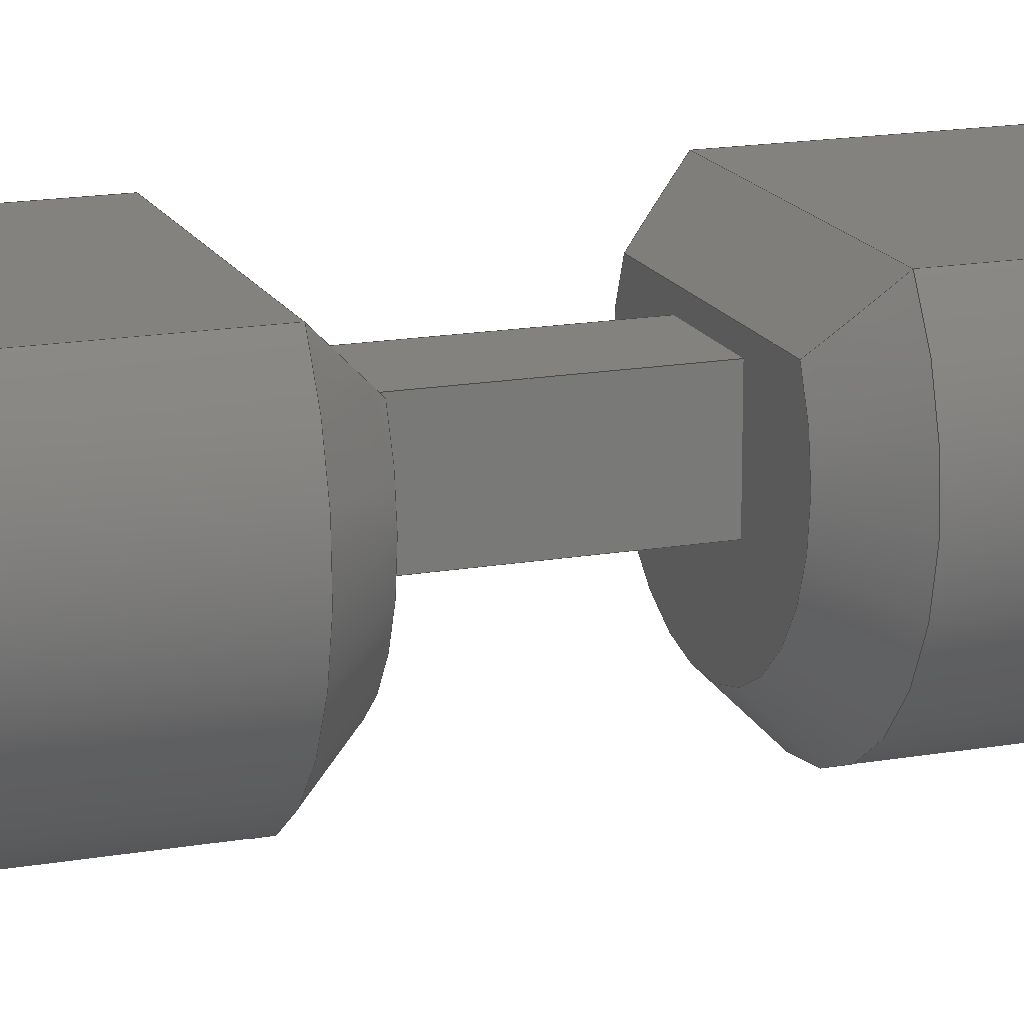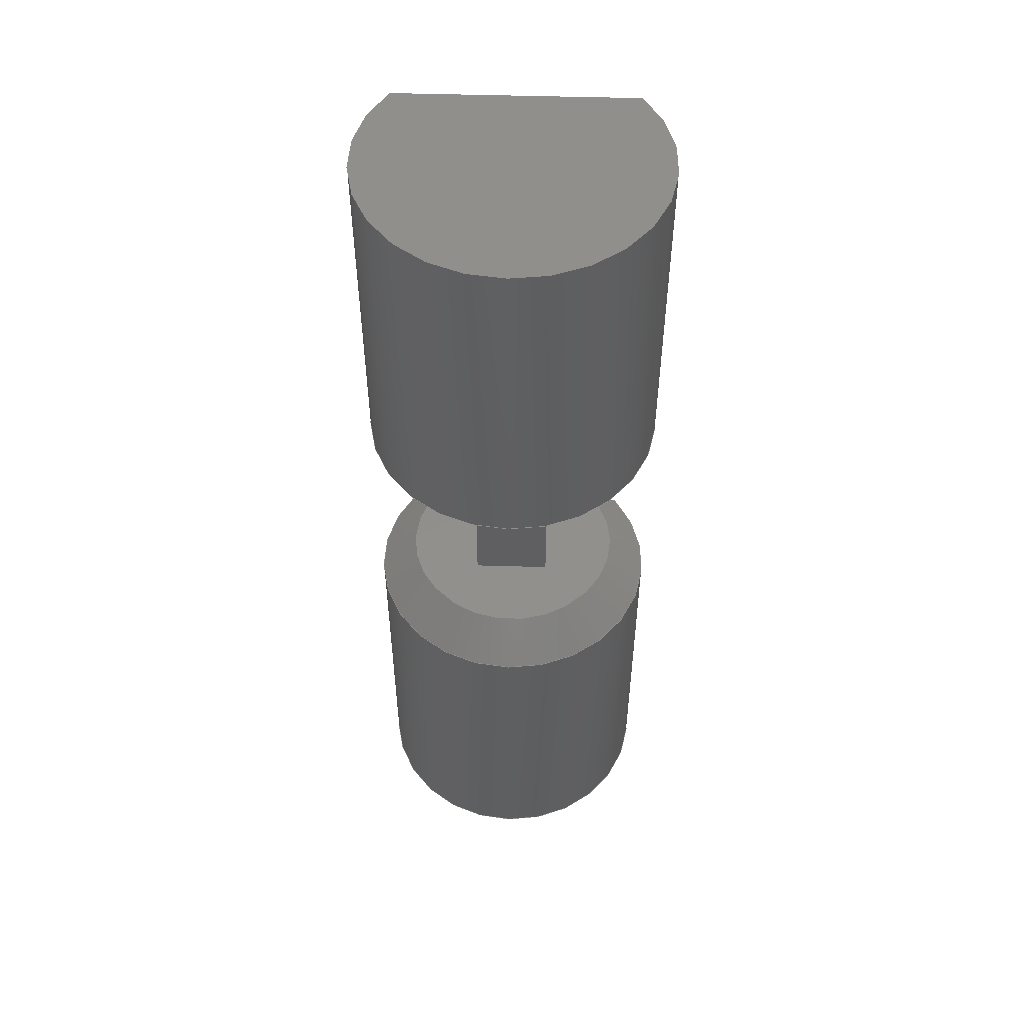
<metadata>
{"format":"step","ext":"step","renderer":"f3d","projection":"perspective","resolution":1024,"background":"white","views":[{"elev":16.5,"azim":-109.8,"up":"+Y"},{"elev":51.8,"azim":1.8,"up":"+Z"}]}
</metadata>
<code>
ISO-10303-21;
DATA;
#1 = APPLICATION_PROTOCOL_DEFINITION('international standard',
  'automotive_design',2000,#2);
#2 = APPLICATION_CONTEXT(
  'core data for automotive mechanical design processes');
#3 = SHAPE_DEFINITION_REPRESENTATION(#4,#10);
#4 = PRODUCT_DEFINITION_SHAPE('','',#5);
#5 = PRODUCT_DEFINITION('design','',#6,#9);
#6 = PRODUCT_DEFINITION_FORMATION('','',#7);
#7 = PRODUCT('Open CASCADE STEP translator 7.6 2',
  'Open CASCADE STEP translator 7.6 2','',(#8));
#8 = PRODUCT_CONTEXT('',#2,'mechanical');
#9 = PRODUCT_DEFINITION_CONTEXT('part definition',#2,'design');
#10 = ADVANCED_BREP_SHAPE_REPRESENTATION('',(#11,#15),#423);
#11 = AXIS2_PLACEMENT_3D('',#12,#13,#14);
#12 = CARTESIAN_POINT('',(0,0,0));
#13 = DIRECTION('',(0,0,1));
#14 = DIRECTION('',(1,0,-0));
#15 = MANIFOLD_SOLID_BREP('',#16);
#16 = CLOSED_SHELL('',(#17,#59,#81,#115,#125,#142,#186,#217,#241,#265,
    #282,#313,#346,#364,#395,#413));
#17 = ADVANCED_FACE('',(#18),#54,.T.);
#18 = FACE_BOUND('',#19,.T.);
#19 = EDGE_LOOP('',(#20,#30,#39,#47));
#20 = ORIENTED_EDGE('',*,*,#21,.T.);
#21 = EDGE_CURVE('',#22,#24,#26,.T.);
#22 = VERTEX_POINT('',#23);
#23 = CARTESIAN_POINT('',(-3.055,2.36,-3.25));
#24 = VERTEX_POINT('',#25);
#25 = CARTESIAN_POINT('',(-3.055,2.36,-12.25));
#26 = LINE('',#27,#28);
#27 = CARTESIAN_POINT('',(-3.055,2.36,-2.25));
#28 = VECTOR('',#29,1);
#29 = DIRECTION('',(-0,-0,-1));
#30 = ORIENTED_EDGE('',*,*,#31,.T.);
#31 = EDGE_CURVE('',#24,#32,#34,.T.);
#32 = VERTEX_POINT('',#33);
#33 = CARTESIAN_POINT('',(3.055,2.36,-12.25));
#34 = CIRCLE('',#35,3.86);
#35 = AXIS2_PLACEMENT_3D('',#36,#37,#38);
#36 = CARTESIAN_POINT('',(0,0,-12.25));
#37 = DIRECTION('',(0,0,1));
#38 = DIRECTION('',(1,0,0));
#39 = ORIENTED_EDGE('',*,*,#40,.F.);
#40 = EDGE_CURVE('',#41,#32,#43,.T.);
#41 = VERTEX_POINT('',#42);
#42 = CARTESIAN_POINT('',(3.055,2.36,-3.25));
#43 = LINE('',#44,#45);
#44 = CARTESIAN_POINT('',(3.055,2.36,-2.25));
#45 = VECTOR('',#46,1);
#46 = DIRECTION('',(-0,-0,-1));
#47 = ORIENTED_EDGE('',*,*,#48,.F.);
#48 = EDGE_CURVE('',#22,#41,#49,.T.);
#49 = CIRCLE('',#50,3.86);
#50 = AXIS2_PLACEMENT_3D('',#51,#52,#53);
#51 = CARTESIAN_POINT('',(0,0,-3.25));
#52 = DIRECTION('',(0,-0,1));
#53 = DIRECTION('',(-0.7913,0.6114,0));
#54 = CYLINDRICAL_SURFACE('',#55,3.86);
#55 = AXIS2_PLACEMENT_3D('',#56,#57,#58);
#56 = CARTESIAN_POINT('',(0,0,-2.25));
#57 = DIRECTION('',(0,0,1));
#58 = DIRECTION('',(1,0,0));
#59 = ADVANCED_FACE('',(#60),#76,.F.);
#60 = FACE_BOUND('',#61,.F.);
#61 = EDGE_LOOP('',(#62,#63,#69,#70));
#62 = ORIENTED_EDGE('',*,*,#21,.T.);
#63 = ORIENTED_EDGE('',*,*,#64,.T.);
#64 = EDGE_CURVE('',#24,#32,#65,.T.);
#65 = LINE('',#66,#67);
#66 = CARTESIAN_POINT('',(-3.055,2.36,-12.25));
#67 = VECTOR('',#68,1);
#68 = DIRECTION('',(1,0,0));
#69 = ORIENTED_EDGE('',*,*,#40,.F.);
#70 = ORIENTED_EDGE('',*,*,#71,.F.);
#71 = EDGE_CURVE('',#22,#41,#72,.T.);
#72 = LINE('',#73,#74);
#73 = CARTESIAN_POINT('',(-3.055,2.36,-3.25));
#74 = VECTOR('',#75,1);
#75 = DIRECTION('',(1,0,0));
#76 = PLANE('',#77);
#77 = AXIS2_PLACEMENT_3D('',#78,#79,#80);
#78 = CARTESIAN_POINT('',(-3.055,2.36,-2.25));
#79 = DIRECTION('',(0,-1,0));
#80 = DIRECTION('',(1,0,0));
#81 = ADVANCED_FACE('',(#82),#110,.T.);
#82 = FACE_BOUND('',#83,.T.);
#83 = EDGE_LOOP('',(#84,#93,#94,#103));
#84 = ORIENTED_EDGE('',*,*,#85,.F.);
#85 = EDGE_CURVE('',#22,#86,#88,.T.);
#86 = VERTEX_POINT('',#87);
#87 = CARTESIAN_POINT('',(-2.516,1.36,-2.25));
#88 = PARABOLA('',#89,0.5303);
#89 = AXIS2_PLACEMENT_3D('',#90,#91,#92);
#90 = CARTESIAN_POINT('',(0,-0.75,-0.14));
#91 = DIRECTION('',(0,-0.7071,-0.7071));
#92 = DIRECTION('',(0,0.7071,-0.7071));
#93 = ORIENTED_EDGE('',*,*,#48,.T.);
#94 = ORIENTED_EDGE('',*,*,#95,.T.);
#95 = EDGE_CURVE('',#41,#96,#98,.T.);
#96 = VERTEX_POINT('',#97);
#97 = CARTESIAN_POINT('',(2.516,1.36,-2.25));
#98 = PARABOLA('',#99,0.5303);
#99 = AXIS2_PLACEMENT_3D('',#100,#101,#102);
#100 = CARTESIAN_POINT('',(0,-0.75,-0.14));
#101 = DIRECTION('',(0,0.7071,0.7071));
#102 = DIRECTION('',(0,0.7071,-0.7071));
#103 = ORIENTED_EDGE('',*,*,#104,.F.);
#104 = EDGE_CURVE('',#86,#96,#105,.T.);
#105 = CIRCLE('',#106,2.86);
#106 = AXIS2_PLACEMENT_3D('',#107,#108,#109);
#107 = CARTESIAN_POINT('',(0,0,-2.25));
#108 = DIRECTION('',(0,-0,1));
#109 = DIRECTION('',(-0.7913,0.6114,0));
#110 = CONICAL_SURFACE('',#111,3.86,0.7854);
#111 = AXIS2_PLACEMENT_3D('',#112,#113,#114);
#112 = CARTESIAN_POINT('',(0,0,-3.25));
#113 = DIRECTION('',(0,0,-1));
#114 = DIRECTION('',(-0.7913,0.6114,0));
#115 = ADVANCED_FACE('',(#116),#120,.F.);
#116 = FACE_BOUND('',#117,.F.);
#117 = EDGE_LOOP('',(#118,#119));
#118 = ORIENTED_EDGE('',*,*,#31,.T.);
#119 = ORIENTED_EDGE('',*,*,#64,.F.);
#120 = PLANE('',#121);
#121 = AXIS2_PLACEMENT_3D('',#122,#123,#124);
#122 = CARTESIAN_POINT('',(-1.6e-16,-0.1355,-12.25));
#123 = DIRECTION('',(0,0,1));
#124 = DIRECTION('',(0,1,0));
#125 = ADVANCED_FACE('',(#126),#137,.F.);
#126 = FACE_BOUND('',#127,.F.);
#127 = EDGE_LOOP('',(#128,#129,#130,#131));
#128 = ORIENTED_EDGE('',*,*,#85,.F.);
#129 = ORIENTED_EDGE('',*,*,#71,.T.);
#130 = ORIENTED_EDGE('',*,*,#95,.T.);
#131 = ORIENTED_EDGE('',*,*,#132,.F.);
#132 = EDGE_CURVE('',#86,#96,#133,.T.);
#133 = LINE('',#134,#135);
#134 = CARTESIAN_POINT('',(-3.055,1.36,-2.25));
#135 = VECTOR('',#136,1);
#136 = DIRECTION('',(1,0,0));
#137 = PLANE('',#138);
#138 = AXIS2_PLACEMENT_3D('',#139,#140,#141);
#139 = CARTESIAN_POINT('',(-3.055,1.86,-2.75));
#140 = DIRECTION('',(0,-0.7071,-0.7071));
#141 = DIRECTION('',(1,0,0));
#142 = ADVANCED_FACE('',(#143,#147),#181,.T.);
#143 = FACE_BOUND('',#144,.T.);
#144 = EDGE_LOOP('',(#145,#146));
#145 = ORIENTED_EDGE('',*,*,#104,.T.);
#146 = ORIENTED_EDGE('',*,*,#132,.F.);
#147 = FACE_BOUND('',#148,.T.);
#148 = EDGE_LOOP('',(#149,#159,#167,#175));
#149 = ORIENTED_EDGE('',*,*,#150,.F.);
#150 = EDGE_CURVE('',#151,#153,#155,.T.);
#151 = VERTEX_POINT('',#152);
#152 = CARTESIAN_POINT('',(-1,-1,-2.25));
#153 = VERTEX_POINT('',#154);
#154 = CARTESIAN_POINT('',(1,-1,-2.25));
#155 = LINE('',#156,#157);
#156 = CARTESIAN_POINT('',(-0.5,-1,-2.25));
#157 = VECTOR('',#158,1);
#158 = DIRECTION('',(1,-2.2e-16,0));
#159 = ORIENTED_EDGE('',*,*,#160,.T.);
#160 = EDGE_CURVE('',#151,#161,#163,.T.);
#161 = VERTEX_POINT('',#162);
#162 = CARTESIAN_POINT('',(-1,1,-2.25));
#163 = LINE('',#164,#165);
#164 = CARTESIAN_POINT('',(-1,-0.06775,-2.25));
#165 = VECTOR('',#166,1);
#166 = DIRECTION('',(2.2e-16,1,0));
#167 = ORIENTED_EDGE('',*,*,#168,.F.);
#168 = EDGE_CURVE('',#169,#161,#171,.T.);
#169 = VERTEX_POINT('',#170);
#170 = CARTESIAN_POINT('',(1,1,-2.25));
#171 = LINE('',#172,#173);
#172 = CARTESIAN_POINT('',(-0.5,1,-2.25));
#173 = VECTOR('',#174,1);
#174 = DIRECTION('',(-1,2.2e-16,0));
#175 = ORIENTED_EDGE('',*,*,#176,.F.);
#176 = EDGE_CURVE('',#153,#169,#177,.T.);
#177 = LINE('',#178,#179);
#178 = CARTESIAN_POINT('',(1,-0.06775,-2.25));
#179 = VECTOR('',#180,1);
#180 = DIRECTION('',(2.2e-16,1,0));
#181 = PLANE('',#182);
#182 = AXIS2_PLACEMENT_3D('',#183,#184,#185);
#183 = CARTESIAN_POINT('',(-1.6e-16,-0.1355,-2.25));
#184 = DIRECTION('',(0,0,1));
#185 = DIRECTION('',(0,1,0));
#186 = ADVANCED_FACE('',(#187),#212,.T.);
#187 = FACE_BOUND('',#188,.T.);
#188 = EDGE_LOOP('',(#189,#197,#198,#206));
#189 = ORIENTED_EDGE('',*,*,#190,.F.);
#190 = EDGE_CURVE('',#151,#191,#193,.T.);
#191 = VERTEX_POINT('',#192);
#192 = CARTESIAN_POINT('',(-1,-1,2.25));
#193 = LINE('',#194,#195);
#194 = CARTESIAN_POINT('',(-1,-1,-5));
#195 = VECTOR('',#196,1);
#196 = DIRECTION('',(0,0,1));
#197 = ORIENTED_EDGE('',*,*,#150,.T.);
#198 = ORIENTED_EDGE('',*,*,#199,.T.);
#199 = EDGE_CURVE('',#153,#200,#202,.T.);
#200 = VERTEX_POINT('',#201);
#201 = CARTESIAN_POINT('',(1,-1,2.25));
#202 = LINE('',#203,#204);
#203 = CARTESIAN_POINT('',(1,-1,-5));
#204 = VECTOR('',#205,1);
#205 = DIRECTION('',(0,0,1));
#206 = ORIENTED_EDGE('',*,*,#207,.T.);
#207 = EDGE_CURVE('',#200,#191,#208,.T.);
#208 = LINE('',#209,#210);
#209 = CARTESIAN_POINT('',(-0.5,-1,2.25));
#210 = VECTOR('',#211,1);
#211 = DIRECTION('',(-1,2.2e-16,0));
#212 = PLANE('',#213);
#213 = AXIS2_PLACEMENT_3D('',#214,#215,#216);
#214 = CARTESIAN_POINT('',(-1,-1,-5));
#215 = DIRECTION('',(-2.2e-16,-1,2.2e-16));
#216 = DIRECTION('',(-2.2e-16,2.2e-16,1));
#217 = ADVANCED_FACE('',(#218),#236,.T.);
#218 = FACE_BOUND('',#219,.T.);
#219 = EDGE_LOOP('',(#220,#221,#222,#230));
#220 = ORIENTED_EDGE('',*,*,#199,.F.);
#221 = ORIENTED_EDGE('',*,*,#176,.T.);
#222 = ORIENTED_EDGE('',*,*,#223,.F.);
#223 = EDGE_CURVE('',#224,#169,#226,.T.);
#224 = VERTEX_POINT('',#225);
#225 = CARTESIAN_POINT('',(1,1,2.25));
#226 = LINE('',#227,#228);
#227 = CARTESIAN_POINT('',(1,1,5));
#228 = VECTOR('',#229,1);
#229 = DIRECTION('',(0,0,-1));
#230 = ORIENTED_EDGE('',*,*,#231,.T.);
#231 = EDGE_CURVE('',#224,#200,#232,.T.);
#232 = LINE('',#233,#234);
#233 = CARTESIAN_POINT('',(1,-0.06775,2.25));
#234 = VECTOR('',#235,1);
#235 = DIRECTION('',(-2.2e-16,-1,0));
#236 = PLANE('',#237);
#237 = AXIS2_PLACEMENT_3D('',#238,#239,#240);
#238 = CARTESIAN_POINT('',(1,6e-17,8.882e-16));
#239 = DIRECTION('',(1,-2.2e-16,2.2e-16));
#240 = DIRECTION('',(-2.2e-16,0,1));
#241 = ADVANCED_FACE('',(#242),#260,.T.);
#242 = FACE_BOUND('',#243,.T.);
#243 = EDGE_LOOP('',(#244,#252,#258,#259));
#244 = ORIENTED_EDGE('',*,*,#245,.F.);
#245 = EDGE_CURVE('',#246,#161,#248,.T.);
#246 = VERTEX_POINT('',#247);
#247 = CARTESIAN_POINT('',(-1,1,2.25));
#248 = LINE('',#249,#250);
#249 = CARTESIAN_POINT('',(-1,1,5));
#250 = VECTOR('',#251,1);
#251 = DIRECTION('',(0,0,-1));
#252 = ORIENTED_EDGE('',*,*,#253,.T.);
#253 = EDGE_CURVE('',#246,#224,#254,.T.);
#254 = LINE('',#255,#256);
#255 = CARTESIAN_POINT('',(-0.5,1,2.25));
#256 = VECTOR('',#257,1);
#257 = DIRECTION('',(1,-2.2e-16,0));
#258 = ORIENTED_EDGE('',*,*,#223,.T.);
#259 = ORIENTED_EDGE('',*,*,#168,.T.);
#260 = PLANE('',#261);
#261 = AXIS2_PLACEMENT_3D('',#262,#263,#264);
#262 = CARTESIAN_POINT('',(-1,1,5));
#263 = DIRECTION('',(2.2e-16,1,-2.2e-16));
#264 = DIRECTION('',(2.2e-16,-2.2e-16,-1));
#265 = ADVANCED_FACE('',(#266),#277,.F.);
#266 = FACE_BOUND('',#267,.F.);
#267 = EDGE_LOOP('',(#268,#269,#270,#271));
#268 = ORIENTED_EDGE('',*,*,#190,.F.);
#269 = ORIENTED_EDGE('',*,*,#160,.T.);
#270 = ORIENTED_EDGE('',*,*,#245,.F.);
#271 = ORIENTED_EDGE('',*,*,#272,.T.);
#272 = EDGE_CURVE('',#246,#191,#273,.T.);
#273 = LINE('',#274,#275);
#274 = CARTESIAN_POINT('',(-1,-0.06775,2.25));
#275 = VECTOR('',#276,1);
#276 = DIRECTION('',(-2.2e-16,-1,0));
#277 = PLANE('',#278);
#278 = AXIS2_PLACEMENT_3D('',#279,#280,#281);
#279 = CARTESIAN_POINT('',(-1,6e-17,0));
#280 = DIRECTION('',(1,-2.2e-16,2.2e-16));
#281 = DIRECTION('',(-2.2e-16,0,1));
#282 = ADVANCED_FACE('',(#283,#302),#308,.T.);
#283 = FACE_BOUND('',#284,.F.);
#284 = EDGE_LOOP('',(#285,#295));
#285 = ORIENTED_EDGE('',*,*,#286,.F.);
#286 = EDGE_CURVE('',#287,#289,#291,.T.);
#287 = VERTEX_POINT('',#288);
#288 = CARTESIAN_POINT('',(-2.516,1.36,2.25));
#289 = VERTEX_POINT('',#290);
#290 = CARTESIAN_POINT('',(2.516,1.36,2.25));
#291 = LINE('',#292,#293);
#292 = CARTESIAN_POINT('',(-3.055,1.36,2.25));
#293 = VECTOR('',#294,1);
#294 = DIRECTION('',(1,0,0));
#295 = ORIENTED_EDGE('',*,*,#296,.T.);
#296 = EDGE_CURVE('',#287,#289,#297,.T.);
#297 = CIRCLE('',#298,2.86);
#298 = AXIS2_PLACEMENT_3D('',#299,#300,#301);
#299 = CARTESIAN_POINT('',(0,0,2.25));
#300 = DIRECTION('',(0,0,1));
#301 = DIRECTION('',(-0.7913,0.6114,0));
#302 = FACE_BOUND('',#303,.F.);
#303 = EDGE_LOOP('',(#304,#305,#306,#307));
#304 = ORIENTED_EDGE('',*,*,#231,.T.);
#305 = ORIENTED_EDGE('',*,*,#207,.T.);
#306 = ORIENTED_EDGE('',*,*,#272,.F.);
#307 = ORIENTED_EDGE('',*,*,#253,.T.);
#308 = PLANE('',#309);
#309 = AXIS2_PLACEMENT_3D('',#310,#311,#312);
#310 = CARTESIAN_POINT('',(-1.6e-16,-0.1355,2.25));
#311 = DIRECTION('',(-0,-0,-1));
#312 = DIRECTION('',(0,-1,0));
#313 = ADVANCED_FACE('',(#314),#341,.F.);
#314 = FACE_BOUND('',#315,.T.);
#315 = EDGE_LOOP('',(#316,#325,#333,#340));
#316 = ORIENTED_EDGE('',*,*,#317,.F.);
#317 = EDGE_CURVE('',#318,#287,#320,.T.);
#318 = VERTEX_POINT('',#319);
#319 = CARTESIAN_POINT('',(-3.055,2.36,3.25));
#320 = PARABOLA('',#321,0.5303);
#321 = AXIS2_PLACEMENT_3D('',#322,#323,#324);
#322 = CARTESIAN_POINT('',(0,-0.75,0.14));
#323 = DIRECTION('',(0,0.7071,-0.7071));
#324 = DIRECTION('',(0,0.7071,0.7071));
#325 = ORIENTED_EDGE('',*,*,#326,.T.);
#326 = EDGE_CURVE('',#318,#327,#329,.T.);
#327 = VERTEX_POINT('',#328);
#328 = CARTESIAN_POINT('',(3.055,2.36,3.25));
#329 = LINE('',#330,#331);
#330 = CARTESIAN_POINT('',(-3.055,2.36,3.25));
#331 = VECTOR('',#332,1);
#332 = DIRECTION('',(1,0,0));
#333 = ORIENTED_EDGE('',*,*,#334,.T.);
#334 = EDGE_CURVE('',#327,#289,#335,.T.);
#335 = PARABOLA('',#336,0.5303);
#336 = AXIS2_PLACEMENT_3D('',#337,#338,#339);
#337 = CARTESIAN_POINT('',(0,-0.75,0.14));
#338 = DIRECTION('',(0,-0.7071,0.7071));
#339 = DIRECTION('',(0,0.7071,0.7071));
#340 = ORIENTED_EDGE('',*,*,#286,.F.);
#341 = PLANE('',#342);
#342 = AXIS2_PLACEMENT_3D('',#343,#344,#345);
#343 = CARTESIAN_POINT('',(-3.055,1.86,2.75));
#344 = DIRECTION('',(0,-0.7071,0.7071));
#345 = DIRECTION('',(-1,-0,-0));
#346 = ADVANCED_FACE('',(#347),#359,.T.);
#347 = FACE_BOUND('',#348,.F.);
#348 = EDGE_LOOP('',(#349,#350,#357,#358));
#349 = ORIENTED_EDGE('',*,*,#317,.F.);
#350 = ORIENTED_EDGE('',*,*,#351,.T.);
#351 = EDGE_CURVE('',#318,#327,#352,.T.);
#352 = CIRCLE('',#353,3.86);
#353 = AXIS2_PLACEMENT_3D('',#354,#355,#356);
#354 = CARTESIAN_POINT('',(0,0,3.25));
#355 = DIRECTION('',(0,0,1));
#356 = DIRECTION('',(-0.7913,0.6114,0));
#357 = ORIENTED_EDGE('',*,*,#334,.T.);
#358 = ORIENTED_EDGE('',*,*,#296,.F.);
#359 = CONICAL_SURFACE('',#360,3.86,0.7854);
#360 = AXIS2_PLACEMENT_3D('',#361,#362,#363);
#361 = CARTESIAN_POINT('',(0,0,3.25));
#362 = DIRECTION('',(0,0,1));
#363 = DIRECTION('',(-0.7913,0.6114,0));
#364 = ADVANCED_FACE('',(#365),#390,.F.);
#365 = FACE_BOUND('',#366,.T.);
#366 = EDGE_LOOP('',(#367,#368,#376,#384));
#367 = ORIENTED_EDGE('',*,*,#326,.F.);
#368 = ORIENTED_EDGE('',*,*,#369,.T.);
#369 = EDGE_CURVE('',#318,#370,#372,.T.);
#370 = VERTEX_POINT('',#371);
#371 = CARTESIAN_POINT('',(-3.055,2.36,12.25));
#372 = LINE('',#373,#374);
#373 = CARTESIAN_POINT('',(-3.055,2.36,2.25));
#374 = VECTOR('',#375,1);
#375 = DIRECTION('',(0,0,1));
#376 = ORIENTED_EDGE('',*,*,#377,.T.);
#377 = EDGE_CURVE('',#370,#378,#380,.T.);
#378 = VERTEX_POINT('',#379);
#379 = CARTESIAN_POINT('',(3.055,2.36,12.25));
#380 = LINE('',#381,#382);
#381 = CARTESIAN_POINT('',(-3.055,2.36,12.25));
#382 = VECTOR('',#383,1);
#383 = DIRECTION('',(1,0,0));
#384 = ORIENTED_EDGE('',*,*,#385,.F.);
#385 = EDGE_CURVE('',#327,#378,#386,.T.);
#386 = LINE('',#387,#388);
#387 = CARTESIAN_POINT('',(3.055,2.36,2.25));
#388 = VECTOR('',#389,1);
#389 = DIRECTION('',(0,0,1));
#390 = PLANE('',#391);
#391 = AXIS2_PLACEMENT_3D('',#392,#393,#394);
#392 = CARTESIAN_POINT('',(-3.055,2.36,2.25));
#393 = DIRECTION('',(-0,-1,-0));
#394 = DIRECTION('',(-1,0,0));
#395 = ADVANCED_FACE('',(#396),#408,.T.);
#396 = FACE_BOUND('',#397,.F.);
#397 = EDGE_LOOP('',(#398,#399,#400,#407));
#398 = ORIENTED_EDGE('',*,*,#351,.F.);
#399 = ORIENTED_EDGE('',*,*,#369,.T.);
#400 = ORIENTED_EDGE('',*,*,#401,.T.);
#401 = EDGE_CURVE('',#370,#378,#402,.T.);
#402 = CIRCLE('',#403,3.86);
#403 = AXIS2_PLACEMENT_3D('',#404,#405,#406);
#404 = CARTESIAN_POINT('',(0,0,12.25));
#405 = DIRECTION('',(0,0,1));
#406 = DIRECTION('',(1,0,0));
#407 = ORIENTED_EDGE('',*,*,#385,.F.);
#408 = CYLINDRICAL_SURFACE('',#409,3.86);
#409 = AXIS2_PLACEMENT_3D('',#410,#411,#412);
#410 = CARTESIAN_POINT('',(0,0,2.25));
#411 = DIRECTION('',(-0,-0,-1));
#412 = DIRECTION('',(1,0,0));
#413 = ADVANCED_FACE('',(#414),#418,.F.);
#414 = FACE_BOUND('',#415,.T.);
#415 = EDGE_LOOP('',(#416,#417));
#416 = ORIENTED_EDGE('',*,*,#401,.T.);
#417 = ORIENTED_EDGE('',*,*,#377,.F.);
#418 = PLANE('',#419);
#419 = AXIS2_PLACEMENT_3D('',#420,#421,#422);
#420 = CARTESIAN_POINT('',(-1.6e-16,-0.1355,12.25));
#421 = DIRECTION('',(-0,-0,-1));
#422 = DIRECTION('',(0,-1,0));
#423 = ( GEOMETRIC_REPRESENTATION_CONTEXT(3) 
GLOBAL_UNCERTAINTY_ASSIGNED_CONTEXT((#427)) GLOBAL_UNIT_ASSIGNED_CONTEXT
((#424,#425,#426)) REPRESENTATION_CONTEXT('Context #1',
  '3D Context with UNIT and UNCERTAINTY') );
#424 = ( LENGTH_UNIT() NAMED_UNIT(*) SI_UNIT(.MILLI.,.METRE.) );
#425 = ( NAMED_UNIT(*) PLANE_ANGLE_UNIT() SI_UNIT($,.RADIAN.) );
#426 = ( NAMED_UNIT(*) SI_UNIT($,.STERADIAN.) SOLID_ANGLE_UNIT() );
#427 = UNCERTAINTY_MEASURE_WITH_UNIT(LENGTH_MEASURE(1e-07),#424,
  'distance_accuracy_value','confusion accuracy');
#428 = PRODUCT_RELATED_PRODUCT_CATEGORY('part',$,(#7));
ENDSEC;
END-ISO-10303-21;

</code>
